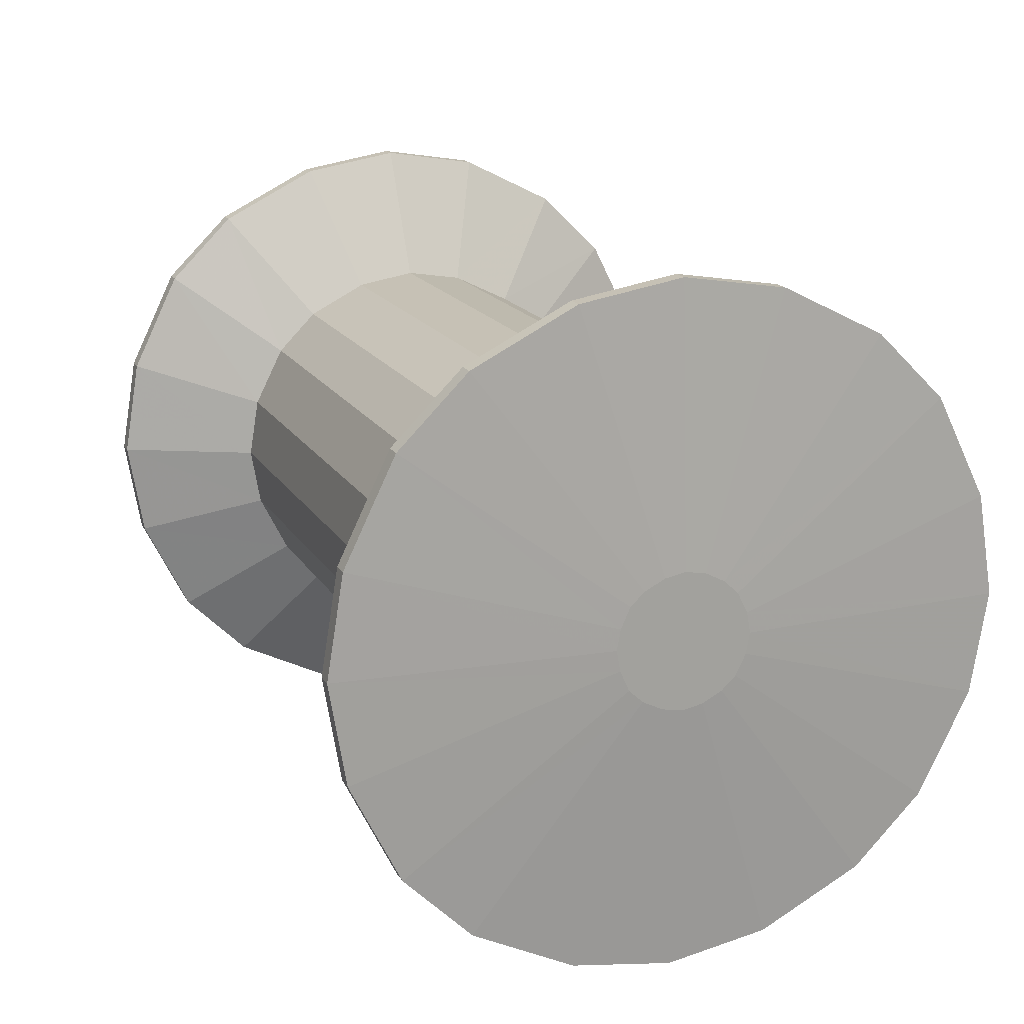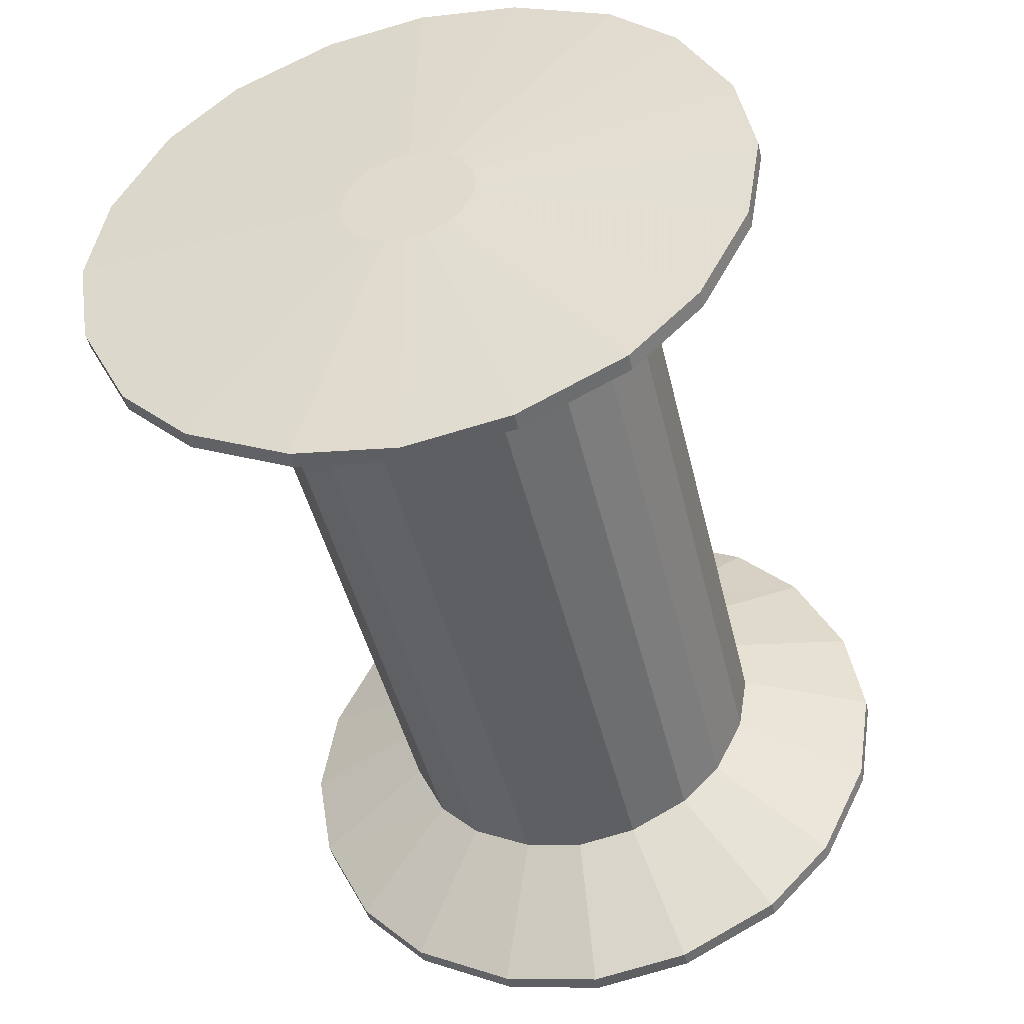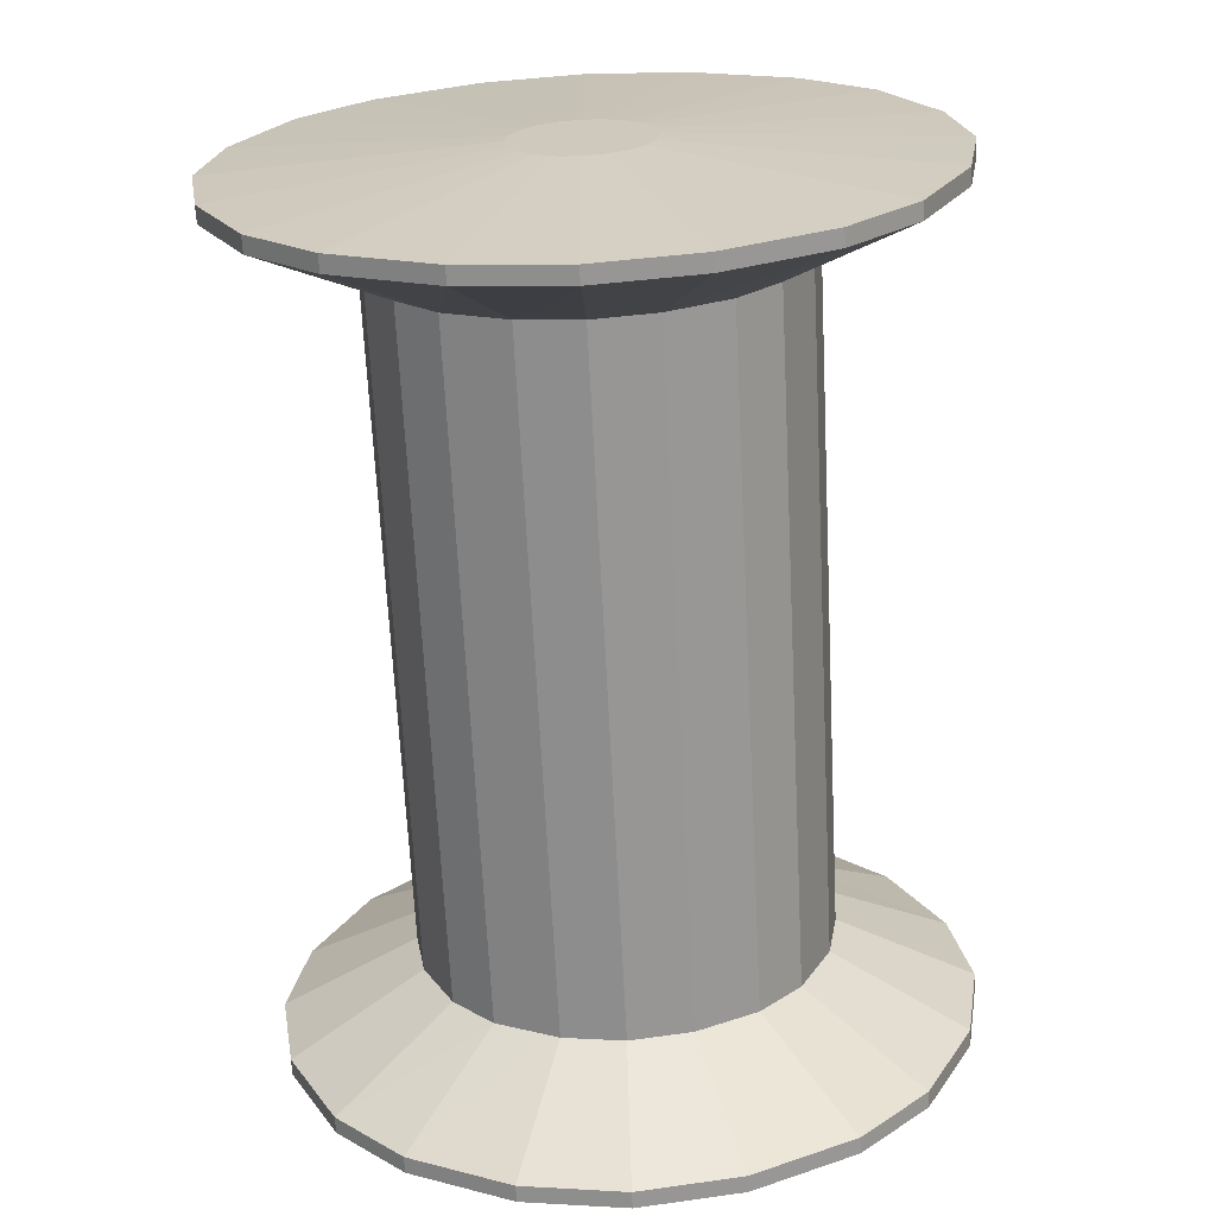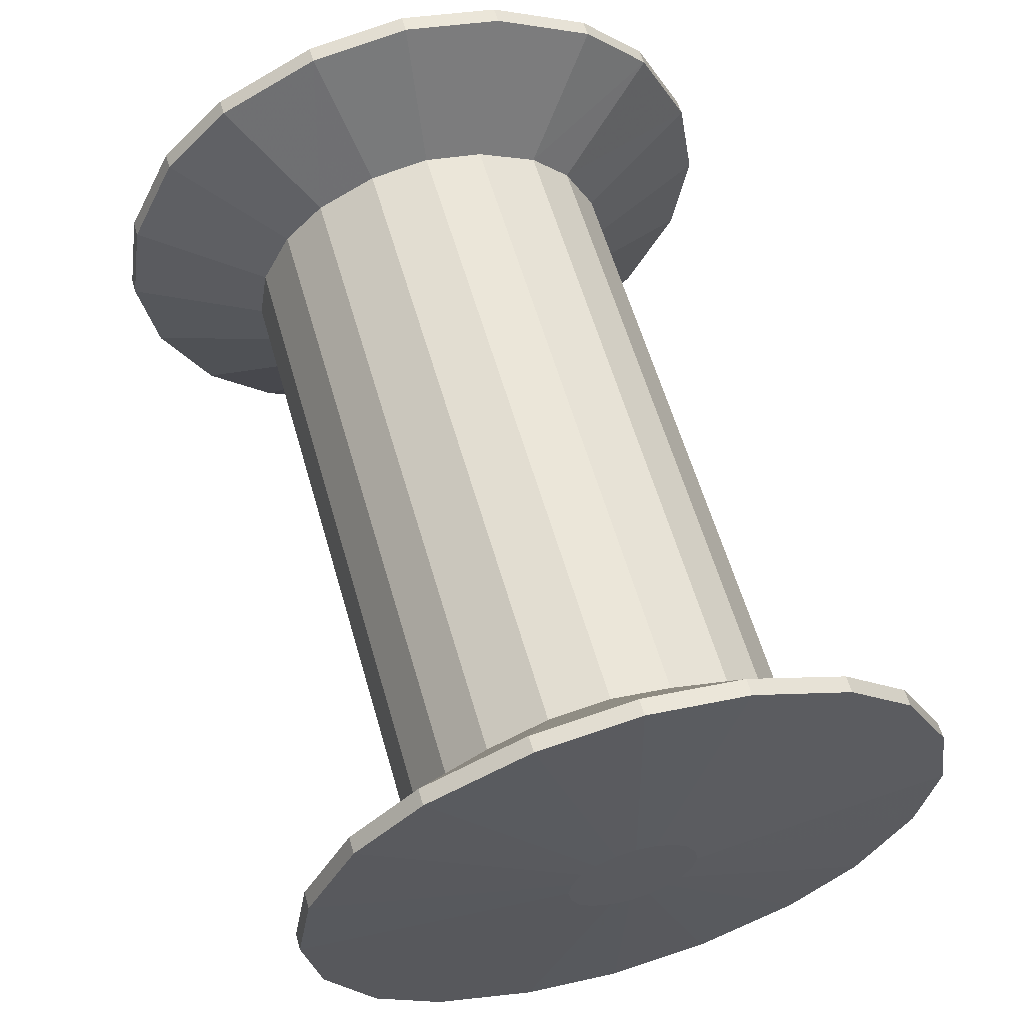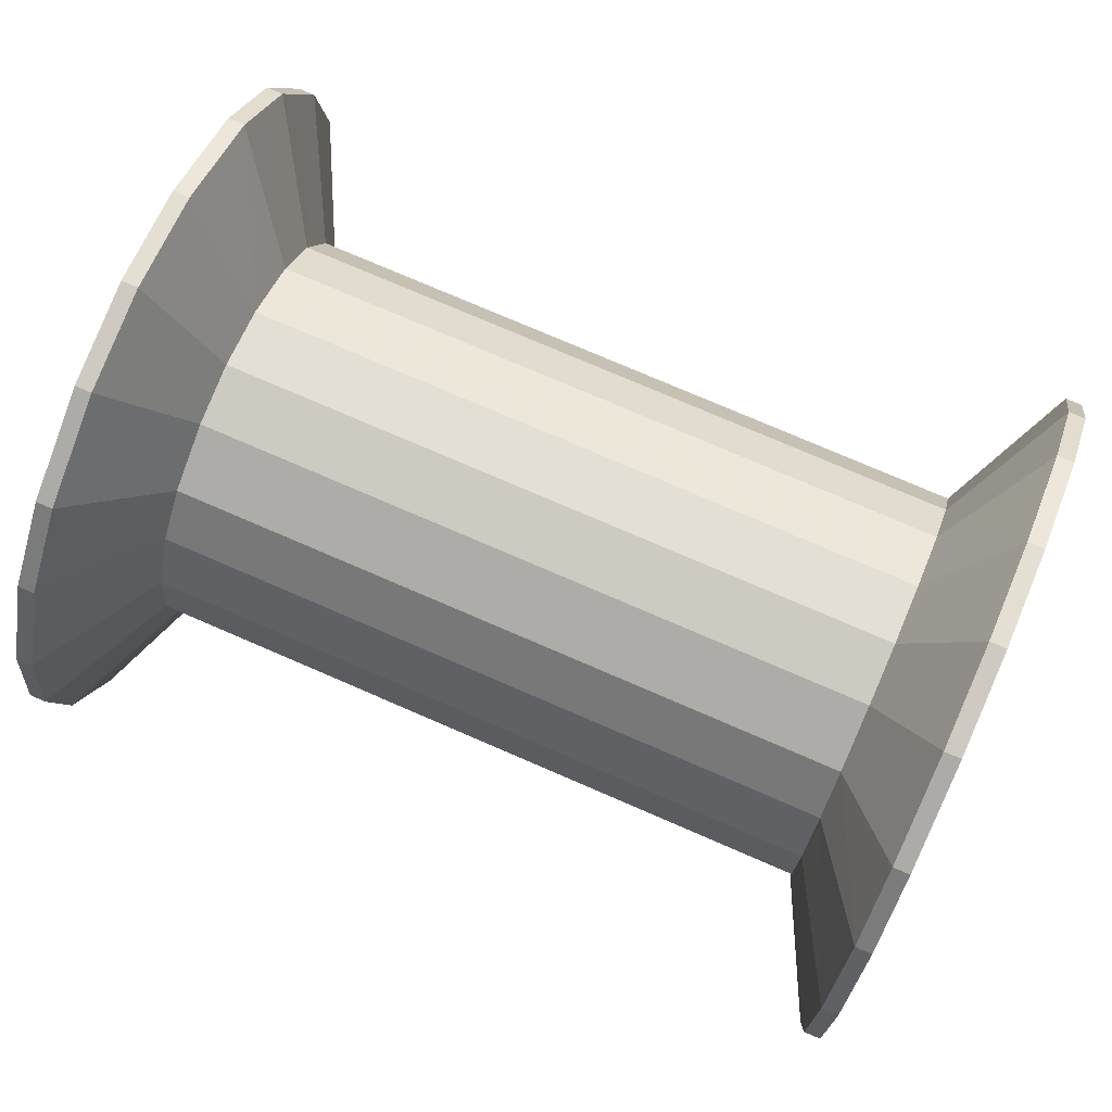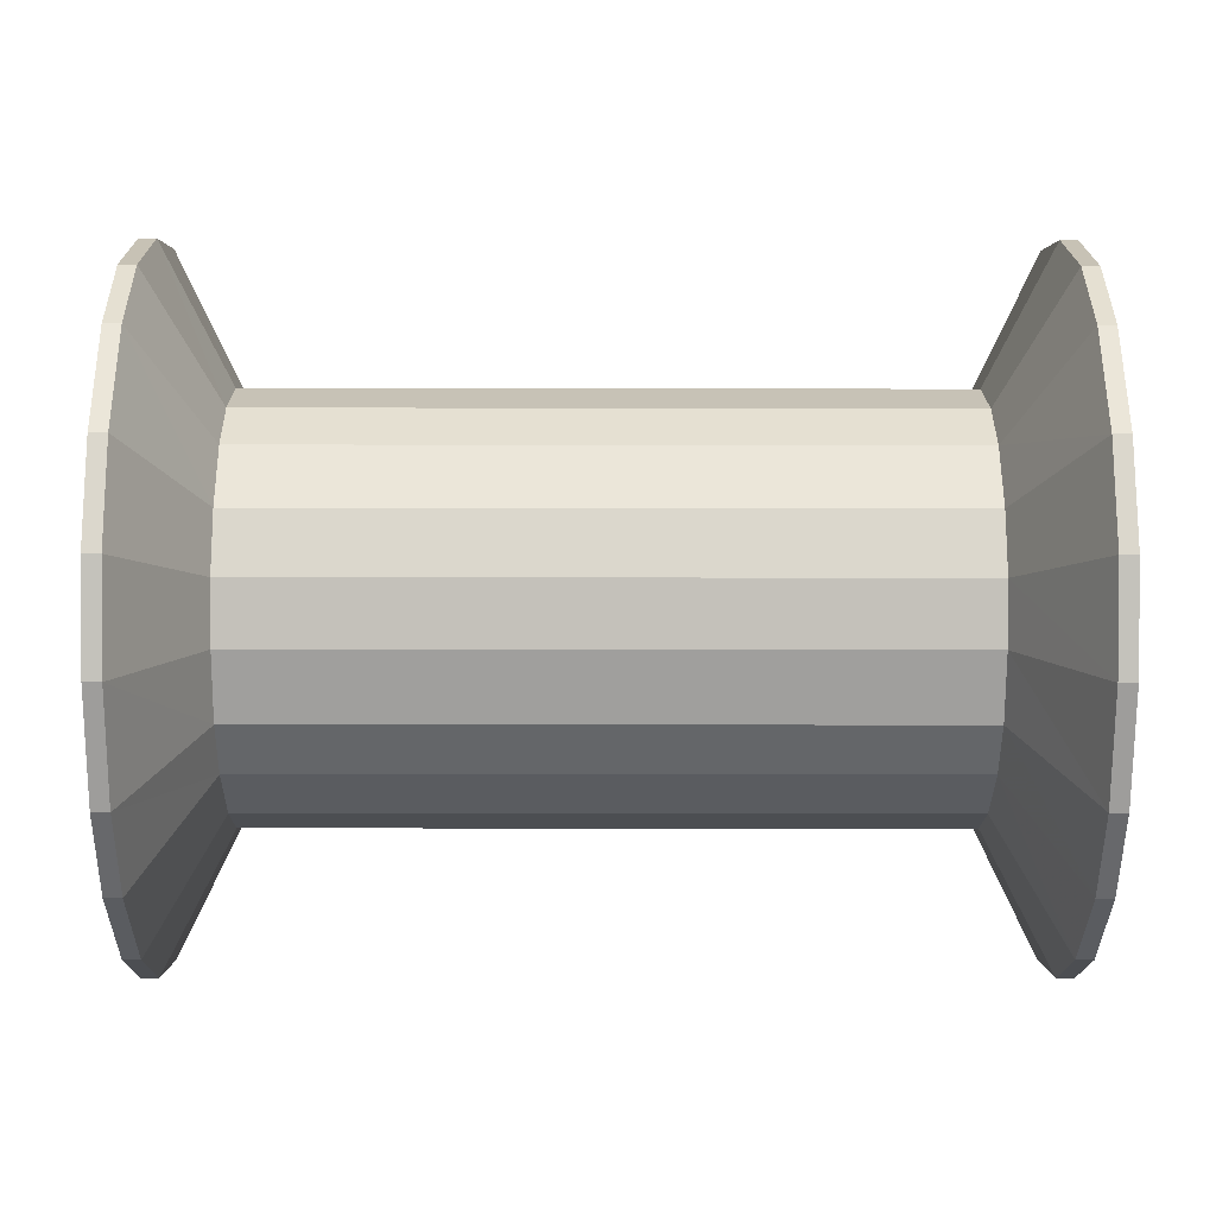
<metadata>
{"format":"obj","ext":"obj","renderer":"f3d","projection":"perspective","resolution":1024,"background":"white","views":[{"elev":17.0,"azim":68.8,"up":"+Y"},{"elev":-45.4,"azim":103.2,"up":"+Z"},{"elev":-67.0,"azim":-87.1,"up":"+Y"},{"elev":59.5,"azim":74.0,"up":"+Y"},{"elev":75.8,"azim":-156.6,"up":"+Y"},{"elev":-7.3,"azim":-0.4,"up":"+Z"}]}
</metadata>
<code>
v 0.04092 -0.5926 0.3645
v 0.04092 -0.5978 0.3542
v 0.03924 -0.5978 0.3542
v 0.03242 -0.5848 0.3502
v 0.03924 -0.5995 0.3441
v 0.04092 -0.5978 0.3339
v 0.04092 -0.5995 0.3441
v 0.04092 -0.5858 0.3713
v 0.03924 -0.5926 0.3237
v 0.03242 -0.5858 0.3441
v 0.03924 -0.5978 0.3339
v 0.04092 -0.5926 0.3237
v -0.04241 -0.5978 0.3542
v -0.03559 -0.5848 0.3502
v -0.03559 -0.5858 0.3441
v 0.03242 -0.5848 0.338
v -0.04577 -0.5696 0.3496
v -0.04577 -0.5709 0.3482
v -0.04409 -0.5926 0.3645
v 0.04092 -0.5858 0.3169
v -0.04577 -0.5613 0.3386
v -0.04577 -0.56 0.34
v -0.04577 -0.559 0.342
v -0.04577 -0.5586 0.3441
v 0.04092 -0.5314 0.3441
v -0.04241 -0.5331 0.3542
v -0.04409 -0.5331 0.3339
v -0.04409 -0.5314 0.3441
v 0.03924 -0.5383 0.3237
v 0.04092 -0.5331 0.3339
v 0.03242 -0.5715 0.3635
v -0.03559 -0.5532 0.3604
v -0.03559 -0.5593 0.3635
v 0.03242 -0.5654 0.3645
v -0.04241 -0.5383 0.3645
v -0.04241 -0.545 0.3713
v -0.04241 -0.5553 0.3764
v -0.03559 -0.5654 0.3645
v -0.04409 -0.5553 0.3764
v -0.04241 -0.5654 0.3781
v -0.04409 -0.5383 0.3645
v -0.04409 -0.545 0.3713
v -0.04577 -0.559 0.3461
v -0.04409 -0.5331 0.3542
v -0.04577 -0.56 0.3482
v -0.04577 -0.5613 0.3496
v -0.04409 -0.5756 0.3764
v -0.04577 -0.5654 0.3509
v -0.04409 -0.5654 0.3781
v -0.04577 -0.5634 0.3505
v -0.04241 -0.5858 0.3713
v -0.04409 -0.5858 0.3713
v -0.04577 -0.5675 0.3505
v -0.04241 -0.5756 0.3764
v -0.03559 -0.5818 0.3563
v -0.04241 -0.5926 0.3645
v -0.03559 -0.5715 0.3635
v -0.03559 -0.5777 0.3604
v 0.03924 -0.5858 0.3713
v 0.03924 -0.5926 0.3645
v 0.03242 -0.5777 0.3604
v 0.03242 -0.5818 0.3563
v 0.03242 -0.5491 0.3318
v -0.03559 -0.5491 0.3318
v -0.04241 -0.5383 0.3237
v -0.04577 -0.5634 0.3376
v -0.04241 -0.5331 0.3339
v 0.03242 -0.546 0.338
v -0.03559 -0.546 0.338
v 0.03242 -0.5532 0.3278
v 0.03924 -0.5314 0.3441
v 0.03242 -0.545 0.3441
v -0.03559 -0.545 0.3441
v -0.04409 -0.5383 0.3237
v -0.03559 -0.546 0.3502
v 0.03924 -0.5331 0.3542
v 0.03242 -0.546 0.3502
v 0.03924 -0.5331 0.3339
v 0.04092 -0.5383 0.3645
v 0.03924 -0.5383 0.3645
v 0.03242 -0.5491 0.3563
v -0.04241 -0.5314 0.3441
v 0.03242 -0.5532 0.3604
v 0.04092 -0.545 0.3713
v 0.03924 -0.545 0.3713
v 0.04092 -0.5331 0.3542
v 0.04092 -0.5654 0.3781
v 0.04092 -0.5553 0.3764
v 0.03924 -0.5553 0.3764
v -0.03559 -0.5491 0.3563
v 0.03924 -0.5756 0.3764
v 0.04092 -0.5756 0.3764
v 0.03242 -0.5593 0.3635
v 0.03924 -0.5654 0.3781
v -0.04241 -0.5756 0.3117
v -0.03559 -0.5654 0.3237
v -0.03559 -0.5777 0.3278
v -0.03559 -0.5715 0.3247
v 0.03242 -0.5818 0.3318
v -0.04241 -0.5926 0.3237
v -0.03559 -0.5818 0.3318
v -0.04241 -0.5858 0.3169
v -0.04409 -0.5978 0.3339
v -0.04409 -0.5926 0.3237
v -0.04241 -0.5978 0.3339
v -0.03559 -0.5848 0.338
v -0.04409 -0.5995 0.3441
v -0.04577 -0.5719 0.342
v -0.04577 -0.5709 0.34
v -0.04409 -0.5858 0.3169
v -0.04577 -0.5719 0.3461
v -0.04409 -0.5978 0.3542
v -0.04241 -0.5995 0.3441
v -0.04577 -0.5723 0.3441
v -0.04409 -0.5756 0.3117
v -0.04577 -0.5675 0.3376
v -0.04577 -0.5696 0.3386
v -0.04577 -0.5654 0.3372
v -0.04241 -0.5553 0.3117
v -0.04409 -0.5553 0.3117
v -0.04241 -0.5654 0.3101
v -0.04409 -0.5654 0.3101
v -0.04409 -0.545 0.3169
v -0.03559 -0.5532 0.3278
v -0.04241 -0.545 0.3169
v -0.03559 -0.5593 0.3247
v 0.04261 -0.5723 0.3441
v 0.04261 -0.5719 0.342
v 0.04261 -0.5709 0.34
v 0.04261 -0.5696 0.3386
v 0.04261 -0.5675 0.3505
v 0.04261 -0.5696 0.3496
v 0.04261 -0.5709 0.3482
v 0.04261 -0.5719 0.3461
v 0.04261 -0.56 0.3482
v 0.04261 -0.5613 0.3496
v 0.04261 -0.5634 0.3505
v 0.04261 -0.5654 0.3509
v 0.04261 -0.56 0.34
v 0.04261 -0.559 0.342
v 0.04261 -0.5586 0.3441
v 0.04261 -0.559 0.3461
v 0.04092 -0.5756 0.3117
v 0.04092 -0.5654 0.3101
v 0.04261 -0.5634 0.3376
v 0.04261 -0.5613 0.3386
v 0.03924 -0.5654 0.3101
v 0.04092 -0.5553 0.3117
v 0.04092 -0.545 0.3169
v 0.04092 -0.5383 0.3237
v 0.03242 -0.5593 0.3247
v 0.03924 -0.545 0.3169
v 0.03924 -0.5553 0.3117
v 0.03924 -0.5756 0.3117
v 0.03242 -0.5777 0.3278
v 0.03924 -0.5858 0.3169
v 0.03242 -0.5715 0.3247
v 0.03242 -0.5654 0.3237
v 0.04261 -0.5675 0.3376
v 0.04261 -0.5654 0.3372
f 160 159 130
f 160 130 129
f 160 129 128
f 160 128 127
f 160 127 134
f 160 134 133
f 160 133 132
f 160 132 131
f 160 131 138
f 160 138 137
f 160 137 136
f 160 136 135
f 160 135 142
f 160 142 141
f 160 141 140
f 160 140 139
f 160 139 146
f 160 146 145
f 144 143 160
f 143 159 160
f 144 160 145
f 150 139 140
f 150 149 139
f 149 146 139
f 149 148 146
f 148 145 146
f 148 144 145
f 147 154 144
f 154 143 144
f 147 144 148
f 153 148 149
f 153 147 148
f 152 149 150
f 152 153 149
f 151 153 152
f 151 158 153
f 158 147 153
f 158 157 147
f 157 154 147
f 154 156 143
f 157 155 154
f 155 156 154
f 98 157 158
f 98 97 157
f 97 155 157
f 96 98 158
f 96 158 151
f 95 98 96
f 95 102 98
f 102 97 98
f 97 101 155
f 102 100 97
f 100 101 97
f 155 99 156
f 101 99 155
f 101 106 99
f 100 105 101
f 105 106 101
f 104 100 102
f 104 103 100
f 103 105 100
f 110 102 95
f 110 104 102
f 109 104 110
f 109 108 104
f 108 103 104
f 103 107 105
f 108 114 103
f 114 107 103
f 105 113 106
f 107 113 105
f 107 112 113
f 114 111 107
f 111 112 107
f 114 108 118
f 111 114 118
f 108 109 118
f 117 109 110
f 109 117 118
f 116 117 115
f 117 110 115
f 117 116 118
f 118 116 122
f 116 115 122
f 122 115 121
f 115 95 121
f 115 110 95
f 120 122 119
f 122 121 119
f 118 122 120
f 121 95 96
f 119 121 126
f 121 96 126
f 125 119 124
f 119 126 124
f 120 119 125
f 123 120 125
f 66 120 123
f 66 118 120
f 65 125 64
f 125 124 64
f 123 125 65
f 64 124 63
f 124 70 63
f 124 126 70
f 69 64 68
f 64 63 68
f 65 64 69
f 67 65 69
f 74 65 67
f 74 123 65
f 73 69 72
f 69 68 72
f 67 69 73
f 72 68 71
f 68 78 71
f 68 63 78
f 77 72 76
f 72 71 76
f 73 72 77
f 75 73 77
f 82 73 75
f 82 67 73
f 81 77 80
f 77 76 80
f 75 77 81
f 80 76 79
f 76 86 79
f 76 71 86
f 85 80 84
f 80 79 84
f 81 80 85
f 83 81 85
f 90 81 83
f 90 75 81
f 89 85 88
f 85 84 88
f 83 85 89
f 88 84 137
f 84 136 137
f 84 79 136
f 87 88 138
f 88 137 138
f 89 88 87
f 94 89 87
f 93 89 94
f 93 83 89
f 92 87 131
f 87 138 131
f 94 87 92
f 91 94 92
f 34 94 91
f 34 93 94
f 33 93 34
f 33 32 93
f 32 83 93
f 31 34 91
f 38 34 31
f 38 33 34
f 37 33 38
f 37 36 33
f 36 32 33
f 32 90 83
f 36 35 32
f 35 90 32
f 42 36 37
f 42 41 36
f 41 35 36
f 40 37 38
f 39 37 40
f 39 42 37
f 46 42 39
f 46 45 42
f 45 41 42
f 41 44 35
f 45 43 41
f 43 44 41
f 45 46 118
f 43 45 118
f 50 46 39
f 46 50 118
f 49 39 40
f 50 39 49
f 48 50 49
f 50 48 118
f 47 49 54
f 49 40 54
f 48 49 47
f 53 48 47
f 48 53 118
f 52 47 51
f 47 54 51
f 53 47 52
f 51 54 58
f 54 57 58
f 54 40 57
f 56 51 55
f 51 58 55
f 52 51 56
f 55 58 62
f 58 61 62
f 58 57 61
f 57 31 61
f 57 38 31
f 40 38 57
f 62 61 60
f 61 59 60
f 61 31 59
f 4 62 3
f 62 60 3
f 55 62 4
f 3 60 2
f 60 1 2
f 60 59 1
f 59 8 1
f 59 91 8
f 31 91 59
f 2 1 134
f 1 133 134
f 1 8 133
f 7 2 127
f 2 134 127
f 3 2 7
f 6 7 128
f 7 127 128
f 5 7 6
f 5 3 7
f 12 6 129
f 6 128 129
f 11 6 12
f 11 5 6
f 10 5 11
f 10 4 5
f 4 3 5
f 9 11 12
f 16 11 9
f 16 10 11
f 15 10 16
f 15 14 10
f 14 4 10
f 14 55 4
f 13 14 15
f 13 56 14
f 56 55 14
f 106 15 16
f 113 15 106
f 113 13 15
f 99 16 9
f 106 16 99
f 99 9 156
f 156 20 143
f 156 9 20
f 143 20 159
f 20 130 159
f 20 12 130
f 9 12 20
f 12 129 130
f 112 13 113
f 112 19 13
f 19 56 13
f 111 18 112
f 18 19 112
f 19 52 56
f 18 17 19
f 17 52 19
f 18 111 118
f 17 18 118
f 17 53 52
f 53 17 118
f 24 43 118
f 23 24 118
f 22 23 118
f 21 22 118
f 66 21 118
f 43 24 44
f 24 28 44
f 24 23 28
f 23 27 28
f 23 22 27
f 22 74 27
f 22 21 74
f 21 123 74
f 21 66 123
f 27 74 67
f 28 27 82
f 27 67 82
f 44 28 26
f 28 82 26
f 44 26 35
f 35 26 90
f 26 75 90
f 26 82 75
f 8 132 133
f 8 92 132
f 91 92 8
f 92 131 132
f 79 135 136
f 79 86 135
f 86 142 135
f 86 25 142
f 71 25 86
f 25 141 142
f 25 30 141
f 71 78 25
f 78 30 25
f 30 140 141
f 30 150 140
f 78 29 30
f 29 150 30
f 63 29 78
f 29 152 150
f 63 70 29
f 70 152 29
f 70 151 152
f 126 151 70
f 126 96 151

</code>
